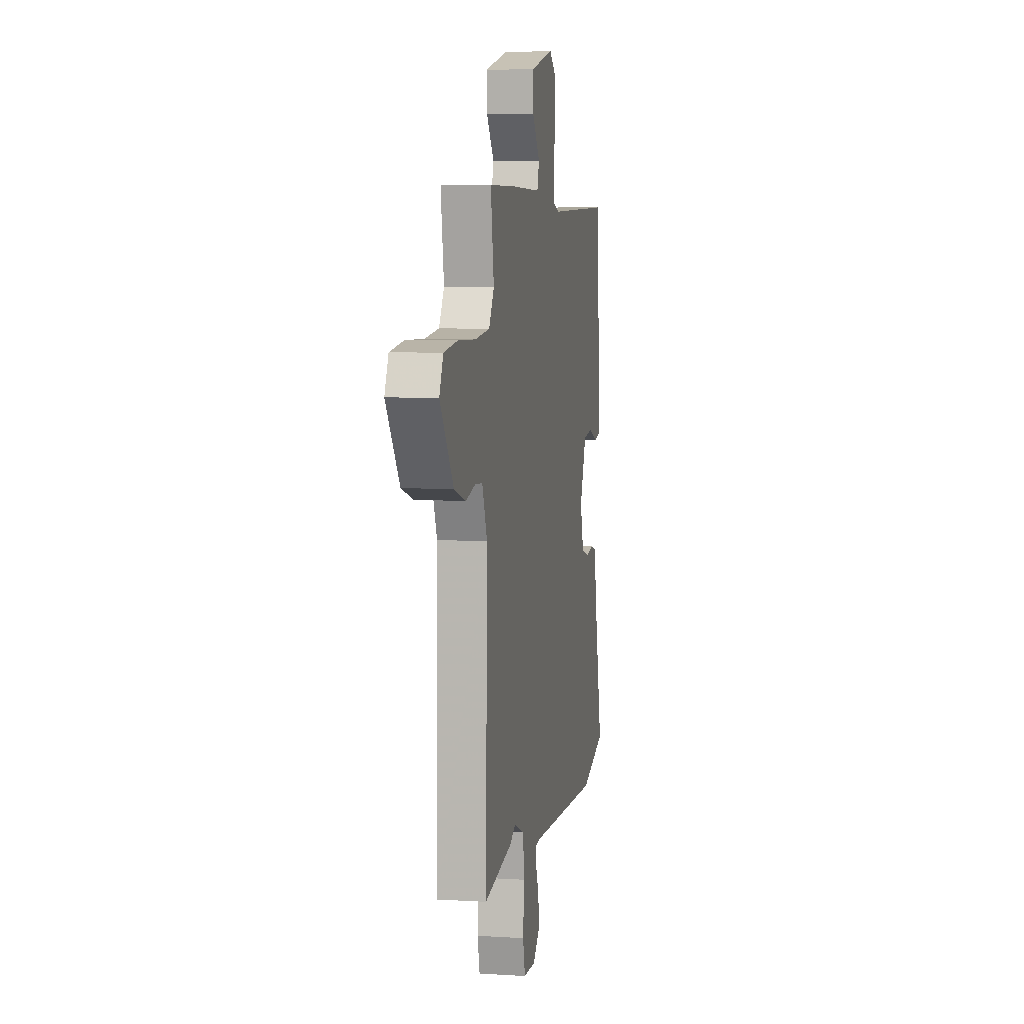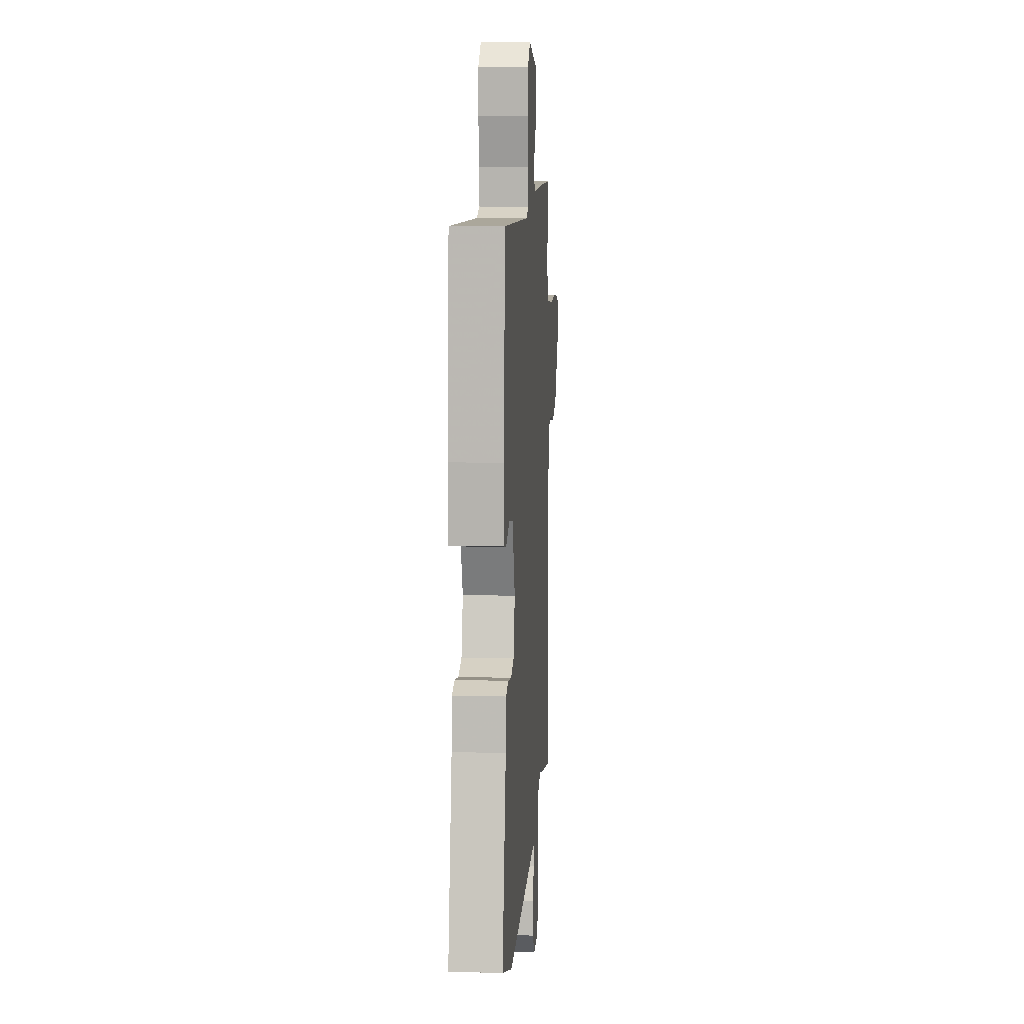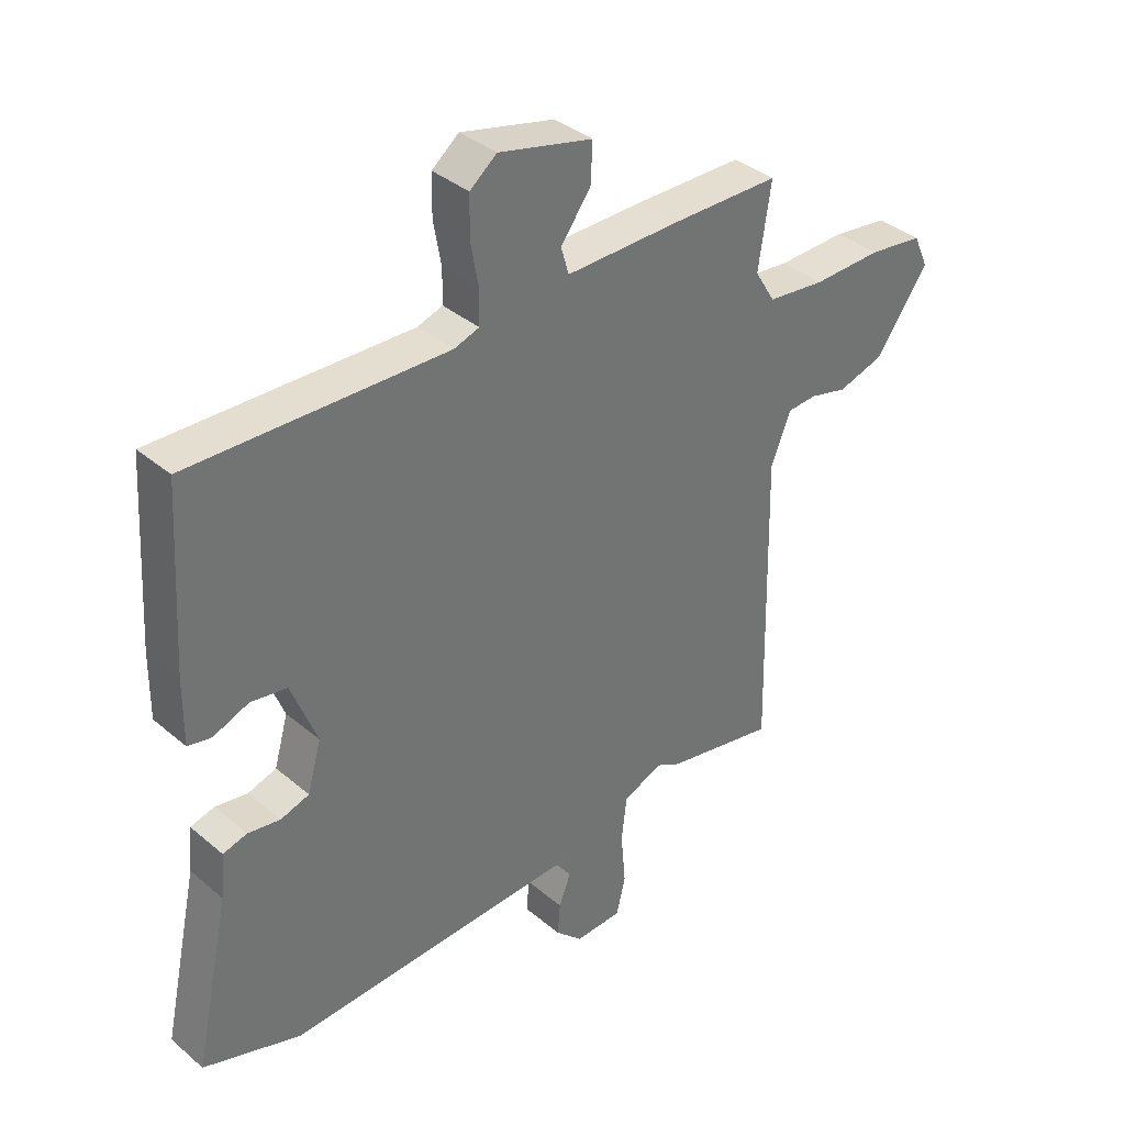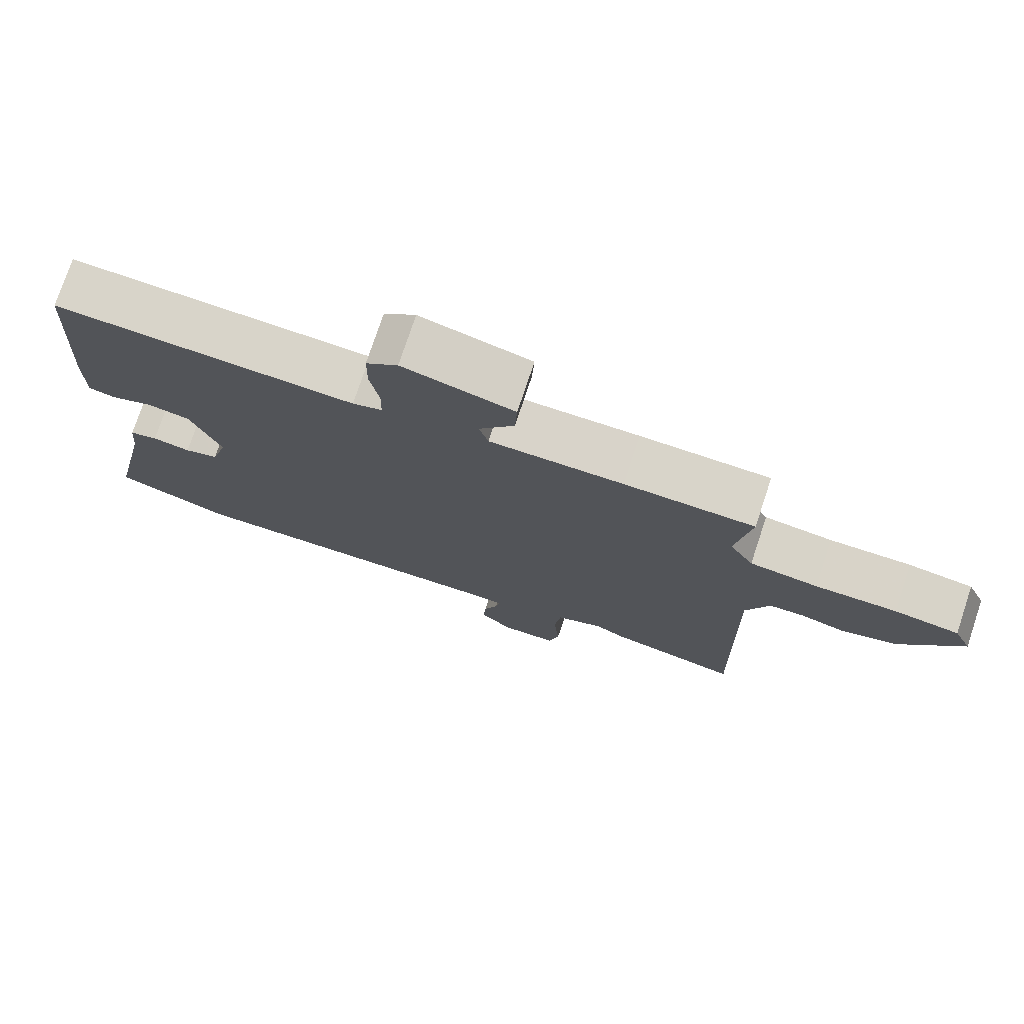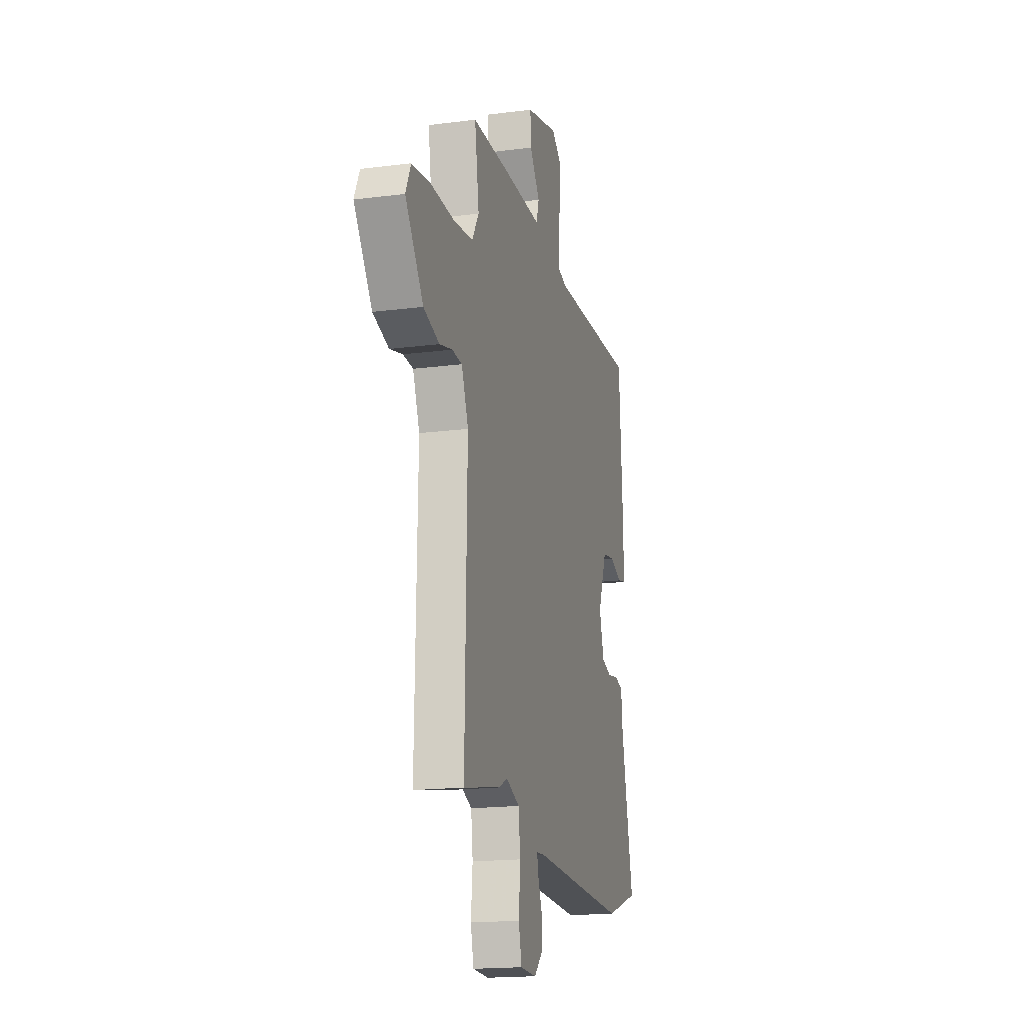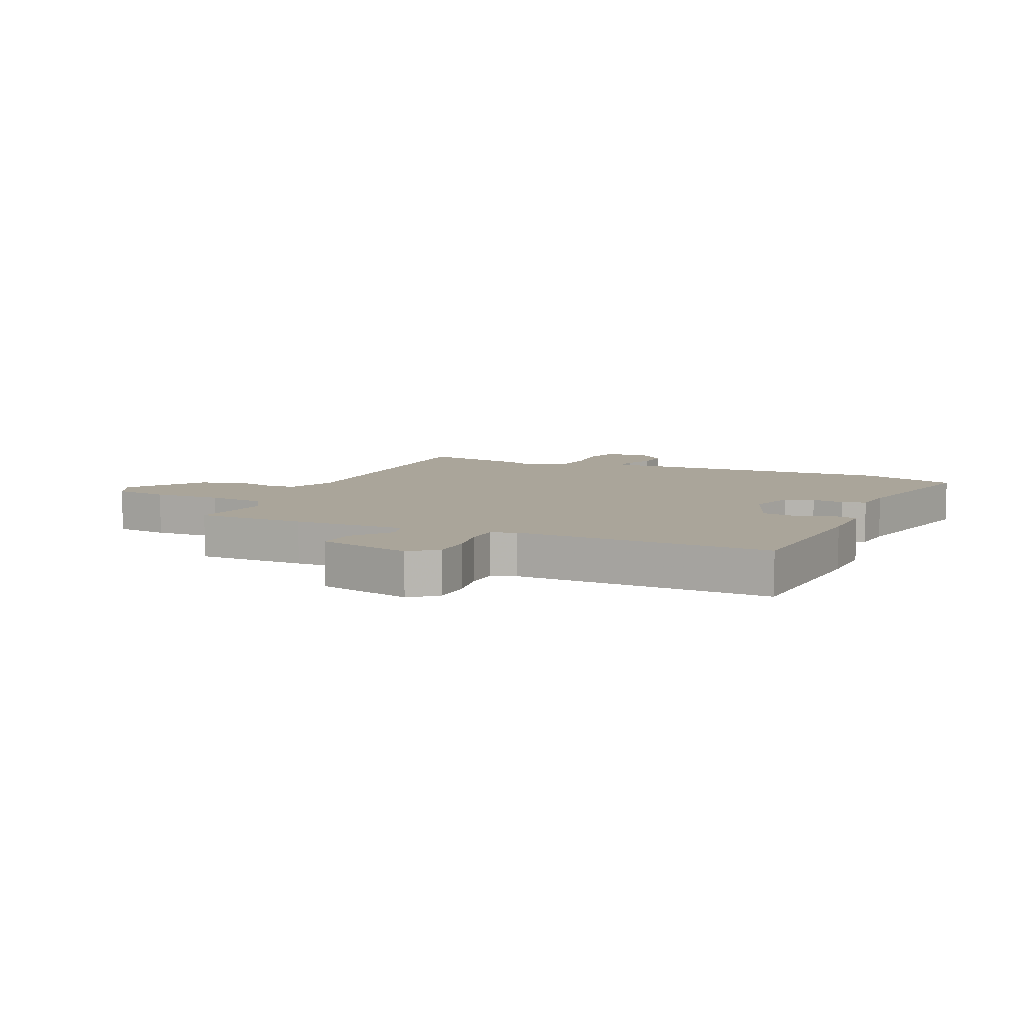
<metadata>
{"format":"obj","ext":"obj","renderer":"f3d","projection":"perspective","resolution":1024,"background":"white","views":[{"elev":6.1,"azim":-79.6,"up":"+Z"},{"elev":9.8,"azim":93.9,"up":"+Z"},{"elev":36.7,"azim":137.4,"up":"+Z"},{"elev":75.7,"azim":-161.6,"up":"+Z"},{"elev":-17.6,"azim":-75.6,"up":"+Z"},{"elev":7.7,"azim":24.2,"up":"+Y"}]}
</metadata>
<code>
v 0.541 0.07 -0.486
v 0.377 0.07 -0.541
v -0.098 0.07 -0.523
v -0.138 0.07 -0.526
v -0.132 0.07 -0.559
v -0.112 0.07 -0.61
v -0.108 0.07 -0.664
v -0.153 0.07 -0.707
v -0.232 0.07 -0.704
v -0.247 0.07 -0.641
v -0.239 0.07 -0.553
v -0.248 0.07 -0.478
v -0.315 0.07 -0.451
v -0.355 0.07 -0.472
v -0.54 0.07 -0.508
v -0.53 0.07 -0.005
v -0.563 0.07 0.078
v -0.612 0.07 0.081
v -0.675 0.07 0.065
v -0.752 0.07 0.088
v -0.84 0.07 0.21
v -0.815 0.07 0.265
v -0.724 0.07 0.277
v -0.609 0.07 0.274
v -0.513 0.07 0.285
v -0.479 0.07 0.341
v -0.5 0.07 0.48
v -0.317 0.07 0.482
v -0.128 0.07 0.48
v -0.115 0.07 0.525
v -0.165 0.07 0.593
v -0.168 0.07 0.658
v -0.011 0.07 0.696
v 0.034 0.07 0.66
v 0.035 0.07 0.593
v 0.022 0.07 0.521
v 0.023 0.07 0.465
v 0.065 0.07 0.451
v 0.493 0.07 0.464
v 0.511 0.07 0.171
v 0.512 0.07 0.065
v 0.473 0.07 0.057
v 0.414 0.07 0.08
v 0.353 0.07 0.07
v 0.31 0.07 -0.04
v 0.333 0.07 -0.121
v 0.381 0.07 -0.136
v 0.435 0.07 -0.127
v 0.475 0.07 -0.138
v 0.482 0.07 -0.211
v 0.541 0 -0.486
v 0.377 0 -0.541
v -0.098 0 -0.523
v -0.138 0 -0.526
v -0.132 0 -0.559
v -0.112 0 -0.61
v -0.108 0 -0.664
v -0.153 0 -0.707
v -0.232 0 -0.704
v -0.247 0 -0.641
v -0.239 0 -0.553
v -0.248 0 -0.478
v -0.315 0 -0.451
v -0.355 0 -0.472
v -0.54 0 -0.508
v -0.53 0 -0.005
v -0.563 0 0.078
v -0.612 0 0.081
v -0.675 0 0.065
v -0.752 0 0.088
v -0.84 0 0.21
v -0.815 0 0.265
v -0.724 0 0.277
v -0.609 0 0.274
v -0.513 0 0.285
v -0.479 0 0.341
v -0.5 0 0.48
v -0.317 0 0.482
v -0.128 0 0.48
v -0.115 0 0.525
v -0.165 0 0.593
v -0.168 0 0.658
v -0.011 0 0.696
v 0.034 0 0.66
v 0.035 0 0.593
v 0.022 0 0.521
v 0.023 0 0.465
v 0.065 0 0.451
v 0.493 0 0.464
v 0.511 0 0.171
v 0.512 0 0.065
v 0.473 0 0.057
v 0.414 0 0.08
v 0.353 0 0.07
v 0.31 0 -0.04
v 0.333 0 -0.121
v 0.381 0 -0.136
v 0.435 0 -0.127
v 0.475 0 -0.138
v 0.482 0 -0.211
f 47 48 49 50
f 46 47 50 1
f 40 41 42 43
f 38 39 40 43
f 37 38 43 44
f 33 34 35 36
f 33 36 37
f 30 31 32 33
f 29 30 33 37
f 26 27 28 29
f 25 26 29 37
f 21 22 23 24
f 21 24 25
f 18 19 20 21
f 17 18 21 25
f 16 17 25 37
f 13 14 15 16
f 12 13 16 37
f 8 9 10 11
f 5 6 7 8
f 4 5 8 11
f 46 1 2 3
f 45 46 3 4
f 12 37 44 45
f 4 11 12 45
f 100 99 98 97
f 51 100 97 96
f 93 92 91 90
f 93 90 89 88
f 94 93 88 87
f 86 85 84 83
f 87 86 83
f 83 82 81 80
f 87 83 80 79
f 79 78 77 76
f 87 79 76 75
f 74 73 72 71
f 75 74 71
f 71 70 69 68
f 75 71 68 67
f 87 75 67 66
f 66 65 64 63
f 87 66 63 62
f 61 60 59 58
f 58 57 56 55
f 61 58 55 54
f 53 52 51 96
f 54 53 96 95
f 95 94 87 62
f 95 62 61 54
f 1 51 52 2
f 2 52 53 3
f 3 53 54 4
f 4 54 55 5
f 5 55 56 6
f 6 56 57 7
f 7 57 58 8
f 8 58 59 9
f 9 59 60 10
f 10 60 61 11
f 11 61 62 12
f 12 62 63 13
f 13 63 64 14
f 14 64 65 15
f 15 65 66 16
f 16 66 67 17
f 17 67 68 18
f 18 68 69 19
f 19 69 70 20
f 20 70 71 21
f 21 71 72 22
f 22 72 73 23
f 23 73 74 24
f 24 74 75 25
f 25 75 76 26
f 26 76 77 27
f 27 77 78 28
f 28 78 79 29
f 29 79 80 30
f 30 80 81 31
f 31 81 82 32
f 32 82 83 33
f 33 83 84 34
f 34 84 85 35
f 35 85 86 36
f 36 86 87 37
f 37 87 88 38
f 38 88 89 39
f 39 89 90 40
f 40 90 91 41
f 41 91 92 42
f 42 92 93 43
f 43 93 94 44
f 44 94 95 45
f 45 95 96 46
f 46 96 97 47
f 47 97 98 48
f 48 98 99 49
f 49 99 100 50
f 50 100 51 1

</code>
